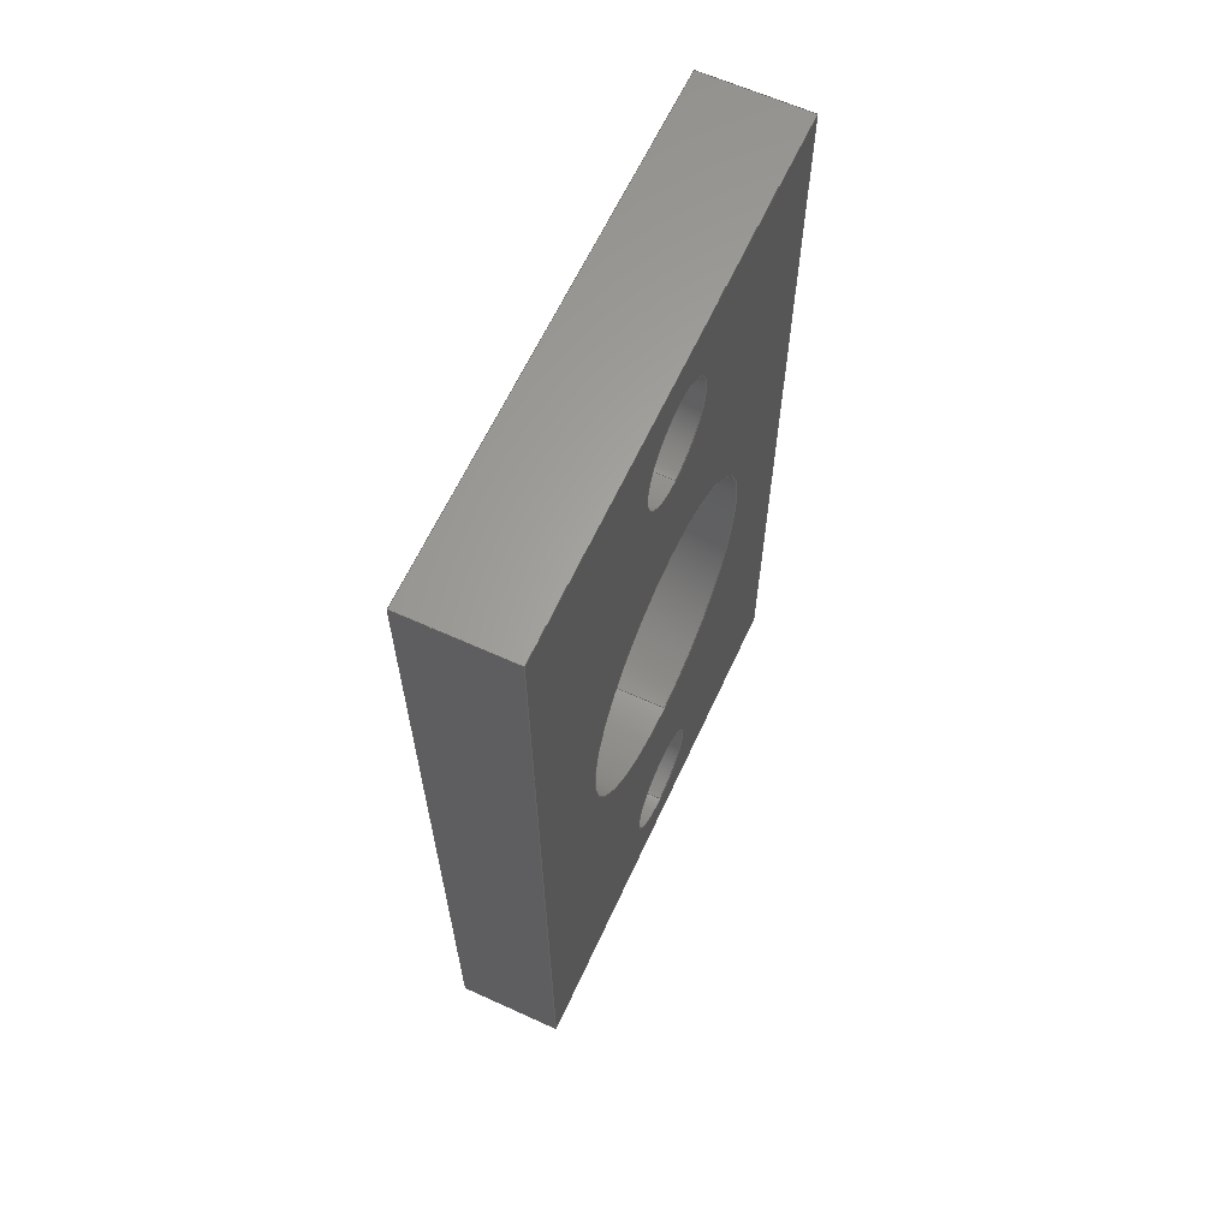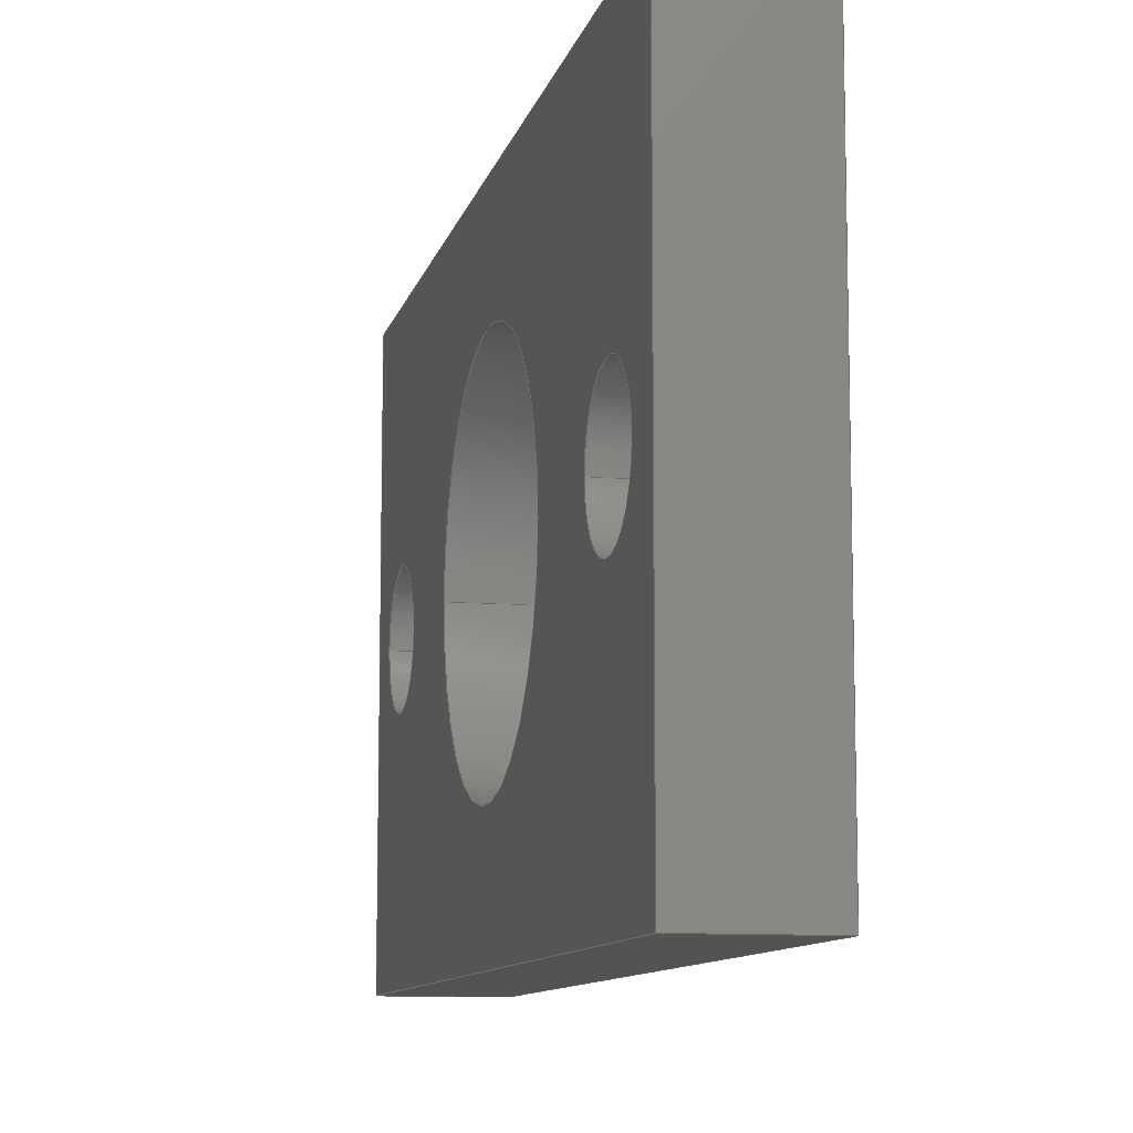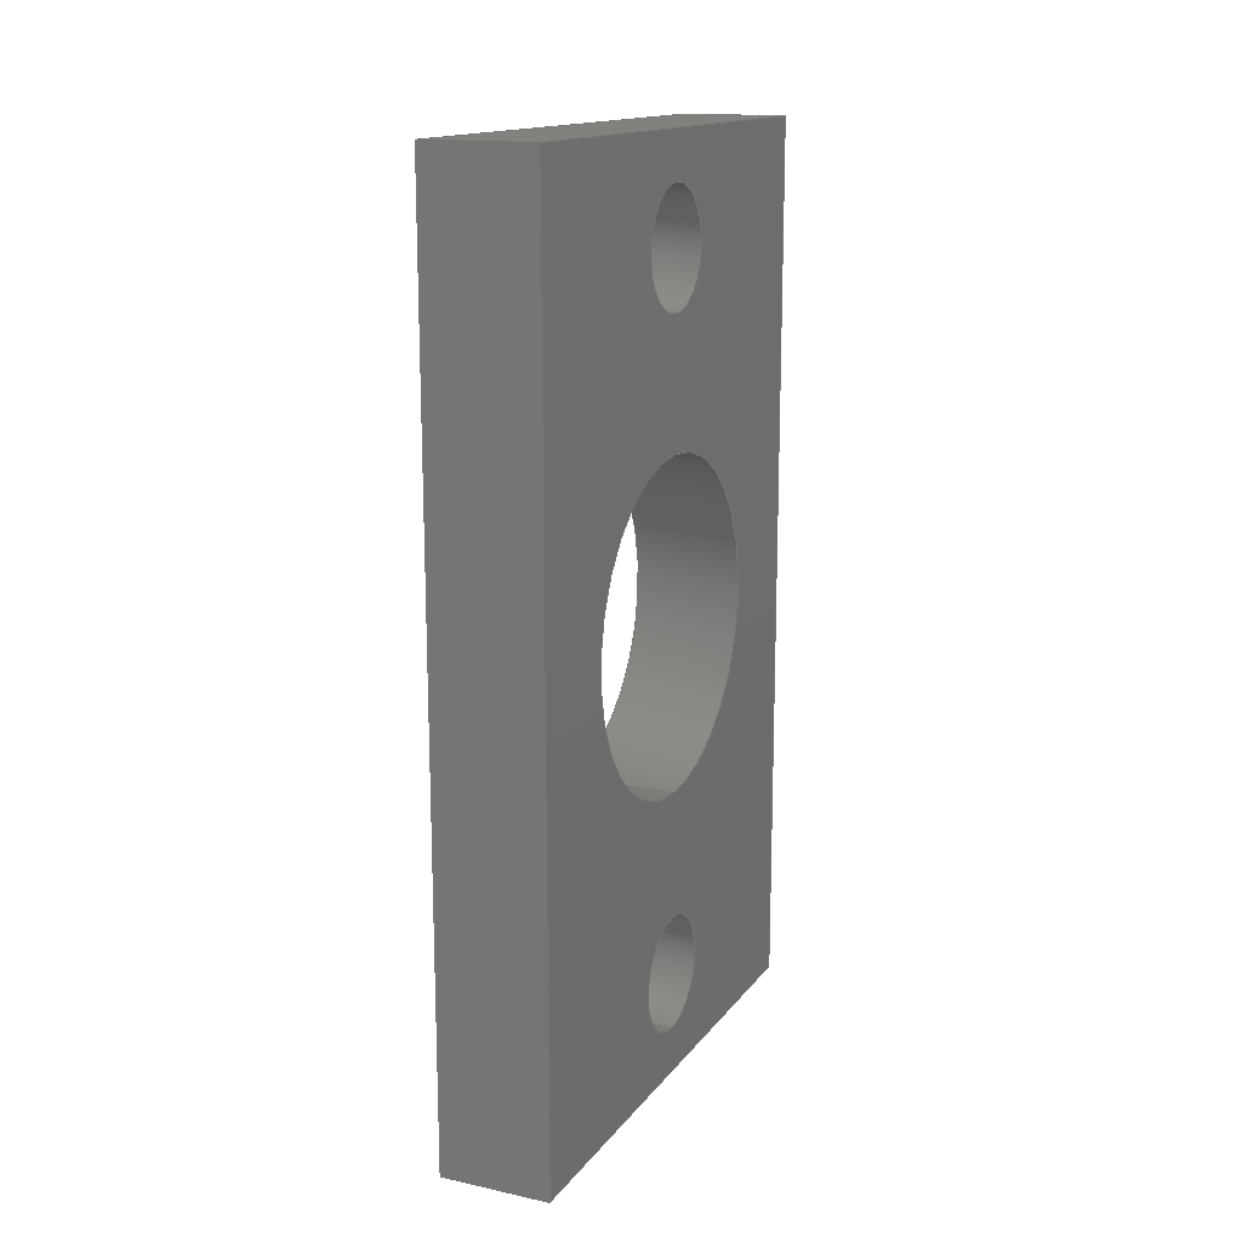
<metadata>
{"format":"iges","ext":"igs","renderer":"f3d","projection":"perspective","resolution":1024,"background":"white","views":[{"elev":63.2,"azim":-155.3,"up":"+Y"},{"elev":-10.1,"azim":167.4,"up":"+Z"},{"elev":15.3,"azim":24.3,"up":"+Y"}]}
</metadata>
<code>
START RECORD GO HERE.
1H,,1H;,20HCNEXT - IGES PRODUCT,16HPlaqueRotule.igs,44HIBM CATIA IGES -
CATIA Version 5 Release 19 ,27HCATIA Version 5 Release 19 ,32,75,6,75,
15,15Hplaque_rotule_2,1,2,2HMM,1000,1,15H2.018e+07,0.001,
1e+04,8HAurelien,15HDESKTOP-SF2K4A2,11,0,15H2.018e+07,;
     406       1       0       0       0       0       0       000010201
     406       0       0       1      15                               0
     108       2       0       0       0       0       0       001010001
     108       0       0       2       0                               0
     110       4       0       0       0       0       0       001010001
     110       0       0       2       0                               0
     110       6       0       0       0       0       0       001010001
     110       0       0       2       0                               0
     110       8       0       0       0       0       0       001010001
     110       0       0       2       0                               0
     110      10       0       0       0       0       0       001010001
     110       0       0       2       0                               0
     102      12       0       0       0       0       0       001010001
     102       0       0       1       0                               0
     142      13       0       0       0       0       0       001010001
     142       0       0       1       0                               0
     144      14       0       0   10000       0       0       000000000
     144       0       0       1       0                               0
     108      15       0       0       0       0       0       001010001
     108       0       0       2       0                               0
     110      17       0       0       0       0       0       001010001
     110       0       0       2       0                               0
     110      19       0       0       0       0       0       001010001
     110       0       0       2       0                               0
     110      21       0       0       0       0       0       001010001
     110       0       0       2       0                               0
     110      23       0       0       0       0       0       001010001
     110       0       0       2       0                               0
     102      25       0       0       0       0       0       001010001
     102       0       0       1       0                               0
     142      26       0       0       0       0       0       001010001
     142       0       0       1       0                               0
     144      27       0       0   10000       0       0       000000000
     144       0       0       1       0                               0
     108      28       0       0       0       0       0       001010001
     108       0       0       2       0                               0
     110      30       0       0       0       0       0       001010001
     110       0       0       2       0                               0
     110      32       0       0       0       0       0       001010001
     110       0       0       2       0                               0
     110      34       0       0       0       0       0       001010001
     110       0       0       2       0                               0
     110      36       0       0       0       0       0       001010001
     110       0       0       2       0                               0
     102      38       0       0       0       0       0       001010001
     102       0       0       1       0                               0
     142      39       0       0       0       0       0       001010001
     142       0       0       1       0                               0
     144      40       0       0   10000       0       0       000000000
     144       0       0       1       0                               0
     108      41       0       0       0       0       0       001010001
     108       0       0       2       0                               0
     110      43       0       0       0       0       0       001010001
     110       0       0       2       0                               0
     110      45       0       0       0       0       0       001010001
     110       0       0       2       0                               0
     110      47       0       0       0       0       0       001010001
     110       0       0       2       0                               0
     110      49       0       0       0       0       0       001010001
     110       0       0       2       0                               0
     102      51       0       0       0       0       0       001010001
     102       0       0       1       0                               0
     142      52       0       0       0       0       0       001010001
     142       0       0       1       0                               0
     144      53       0       0   10000       0       0       000000000
     144       0       0       1       0                               0
     108      54       0       0       0       0       0       001010001
     108       0       0       1       0                               0
     110      55       0       0       0       0       0       001010001
     110       0       0       2       0                               0
     110      57       0       0       0       0       0       001010001
     110       0       0       2       0                               0
     110      59       0       0       0       0       0       001010001
     110       0       0       2       0                               0
     110      61       0       0       0       0       0       001010001
     110       0       0       2       0                               0
     102      63       0       0       0       0       0       001010001
     102       0       0       1       0                               0
     142      64       0       0       0       0       0       001010001
     142       0       0       1       0                               0
     124      65       0       0       0       0       0       001020201
     124       0       0       2       0                               0
     100      67       0       0       0       0      81       001010001
     100       0       0       1       0                               0
     124      68       0       0       0       0       0       001020201
     124       0       0       2       0                               0
     100      70       0       0       0       0      85       001010001
     100       0       0       1       0                               0
     102      71       0       0       0       0       0       001010001
     102       0       0       1       0                               0
     142      72       0       0       0       0       0       001010001
     142       0       0       1       0                               0
     124      73       0       0       0       0       0       001020201
     124       0       0       2       0                               0
     100      75       0       0       0       0      93       001010001
     100       0       0       1       0                               0
     124      76       0       0       0       0       0       001020201
     124       0       0       2       0                               0
     100      78       0       0       0       0      97       001010001
     100       0       0       1       0                               0
     102      79       0       0       0       0       0       001010001
     102       0       0       1       0                               0
     142      80       0       0       0       0       0       001010001
     142       0       0       1       0                               0
     124      81       0       0       0       0       0       001020201
     124       0       0       2       0                               0
     100      83       0       0       0       0     105       001010001
     100       0       0       1       0                               0
     124      84       0       0       0       0       0       001020201
     124       0       0       2       0                               0
     100      86       0       0       0       0     109       001010001
     100       0       0       1       0                               0
     102      87       0       0       0       0       0       001010001
     102       0       0       1       0                               0
     142      88       0       0       0       0       0       001010001
     142       0       0       1       0                               0
     144      89       0       0   10000       0       0       000000000
     144       0       0       1       0                               0
     108      90       0       0       0       0       0       001010001
     108       0       0       1       0                               0
     110      91       0       0       0       0       0       001010001
     110       0       0       2       0                               0
     110      93       0       0       0       0       0       001010001
     110       0       0       2       0                               0
     110      95       0       0       0       0       0       001010001
     110       0       0       2       0                               0
     110      97       0       0       0       0       0       001010001
     110       0       0       2       0                               0
     102      99       0       0       0       0       0       001010001
     102       0       0       1       0                               0
     142     100       0       0       0       0       0       001010001
     142       0       0       1       0                               0
     124     101       0       0       0       0       0       001020201
     124       0       0       2       0                               0
     100     103       0       0       0       0     133       001010001
     100       0       0       1       0                               0
     124     104       0       0       0       0       0       001020201
     124       0       0       2       0                               0
     100     106       0       0       0       0     137       001010001
     100       0       0       1       0                               0
     102     107       0       0       0       0       0       001010001
     102       0       0       1       0                               0
     142     108       0       0       0       0       0       001010001
     142       0       0       1       0                               0
     124     109       0       0       0       0       0       001020201
     124       0       0       2       0                               0
     100     111       0       0       0       0     145       001010001
     100       0       0       1       0                               0
     124     112       0       0       0       0       0       001020201
     124       0       0       2       0                               0
     100     114       0       0       0       0     149       001010001
     100       0       0       1       0                               0
     102     115       0       0       0       0       0       001010001
     102       0       0       1       0                               0
     142     116       0       0       0       0       0       001010001
     142       0       0       1       0                               0
     124     117       0       0       0       0       0       001020201
     124       0       0       2       0                               0
     100     119       0       0       0       0     157       001010001
     100       0       0       1       0                               0
     124     120       0       0       0       0       0       001020201
     124       0       0       2       0                               0
     100     122       0       0       0       0     161       001010001
     100       0       0       1       0                               0
     102     123       0       0       0       0       0       001010001
     102       0       0       1       0                               0
     142     124       0       0       0       0       0       001010001
     142       0       0       1       0                               0
     144     125       0       0   10000       0       0       000000000
     144       0       0       1       0                               0
     110     126       0       0       0       0       0       001010001
     110       0       0       2       0                               0
     110     128       0       0       0       0       0       001010001
     110       0       0       2       0                               0
     120     130       0       0       0       0       0       001010001
     120       0       0       1       0                               0
     110     131       0       0       0       0       0       001010001
     110       0       0       2       0                               0
     124     133       0       0       0       0       0       001020201
     124       0       0       2       0                               0
     100     135       0       0       0       0     179       001010001
     100       0       0       1       0                               0
     110     136       0       0       0       0       0       001010001
     110       0       0       2       0                               0
     124     138       0       0       0       0       0       001020201
     124       0       0       2       0                               0
     100     140       0       0       0       0     185       001010001
     100       0       0       1       0                               0
     102     141       0       0       0       0       0       001010001
     102       0       0       1       0                               0
     142     142       0       0       0       0       0       001010001
     142       0       0       1       0                               0
     144     143       0       0   10000       0       0       000000000
     144       0       0       1       0                               0
     110     144       0       0       0       0       0       001010001
     110       0       0       2       0                               0
     110     146       0       0       0       0       0       001010001
     110       0       0       2       0                               0
     120     148       0       0       0       0       0       001010001
     120       0       0       1       0                               0
     110     149       0       0       0       0       0       001010001
     110       0       0       2       0                               0
     124     151       0       0       0       0       0       001020201
     124       0       0       2       0                               0
     100     153       0       0       0       0     203       001010001
     100       0       0       1       0                               0
     110     154       0       0       0       0       0       001010001
     110       0       0       2       0                               0
     124     156       0       0       0       0       0       001020201
     124       0       0       2       0                               0
     100     158       0       0       0       0     209       001010001
     100       0       0       1       0                               0
     102     159       0       0       0       0       0       001010001
     102       0       0       1       0                               0
     142     160       0       0       0       0       0       001010001
     142       0       0       1       0                               0
     144     161       0       0   10000       0       0       000000000
     144       0       0       1       0                               0
     110     162       0       0       0       0       0       001010001
     110       0       0       2       0                               0
     110     164       0       0       0       0       0       001010001
     110       0       0       2       0                               0
     120     166       0       0       0       0       0       001010001
     120       0       0       1       0                               0
     110     167       0       0       0       0       0       001010001
     110       0       0       2       0                               0
     124     169       0       0       0       0       0       001020201
     124       0       0       2       0                               0
     100     171       0       0       0       0     227       001010001
     100       0       0       1       0                               0
     110     172       0       0       0       0       0       001010001
     110       0       0       2       0                               0
     124     174       0       0       0       0       0       001020201
     124       0       0       2       0                               0
     100     176       0       0       0       0     233       001010001
     100       0       0       1       0                               0
     102     177       0       0       0       0       0       001010001
     102       0       0       1       0                               0
     142     178       0       0       0       0       0       001010001
     142       0       0       1       0                               0
     144     179       0       0   10000       0       0       000000000
     144       0       0       1       0                               0
     110     180       0       0       0       0       0       001010001
     110       0       0       2       0                               0
     110     182       0       0       0       0       0       001010001
     110       0       0       2       0                               0
     120     184       0       0       0       0       0       001010001
     120       0       0       1       0                               0
     110     185       0       0       0       0       0       001010001
     110       0       0       2       0                               0
     124     187       0       0       0       0       0       001020201
     124       0       0       2       0                               0
     100     189       0       0       0       0     251       001010001
     100       0       0       1       0                               0
     110     190       0       0       0       0       0       001010001
     110       0       0       2       0                               0
     124     192       0       0       0       0       0       001020201
     124       0       0       2       0                               0
     100     194       0       0       0       0     257       001010001
     100       0       0       1       0                               0
     102     195       0       0       0       0       0       001010001
     102       0       0       1       0                               0
     142     196       0       0       0       0       0       001010001
     142       0       0       1       0                               0
     144     197       0       0   10000       0       0       000000000
     144       0       0       1       0                               0
     110     198       0       0       0       0       0       001010001
     110       0       0       2       0                               0
     110     200       0       0       0       0       0       001010001
     110       0       0       2       0                               0
     120     202       0       0       0       0       0       001010001
     120       0       0       1       0                               0
     110     203       0       0       0       0       0       001010001
     110       0       0       2       0                               0
     124     205       0       0       0       0       0       001020201
     124       0       0       2       0                               0
     100     207       0       0       0       0     275       001010001
     100       0       0       1       0                               0
     110     208       0       0       0       0       0       001010001
     110       0       0       2       0                               0
     124     210       0       0       0       0       0       001020201
     124       0       0       2       0                               0
     100     212       0       0       0       0     281       001010001
     100       0       0       1       0                               0
     102     213       0       0       0       0       0       001010001
     102       0       0       1       0                               0
     142     214       0       0       0       0       0       001010001
     142       0       0       1       0                               0
     144     215       0       0   10000       0       0       000000000
     144       0       0       1       0                               0
     110     216       0       0       0       0       0       001010001
     110       0       0       2       0                               0
     110     218       0       0       0       0       0       001010001
     110       0       0       2       0                               0
     120     220       0       0       0       0       0       001010001
     120       0       0       1       0                               0
     110     221       0       0       0       0       0       001010001
     110       0       0       2       0                               0
     124     223       0       0       0       0       0       001020201
     124       0       0       2       0                               0
     100     225       0       0       0       0     299       001010001
     100       0       0       1       0                               0
     110     226       0       0       0       0       0       001010001
     110       0       0       2       0                               0
     124     228       0       0       0       0       0       001020201
     124       0       0       2       0                               0
     100     230       0       0       0       0     305       001010001
     100       0       0       1       0                               0
     102     231       0       0       0       0       0       001010001
     102       0       0       1       0                               0
     142     232       0       0       0       0       0       001010001
     142       0       0       1       0                               0
     144     233       0       0   10000       0       0       000000000
     144       0       0       1       0                               0
406,1,15HCorps principal,0,0;                                          1
108,0,-1,0,61.54,0,0,-61.54,-26.23,          3
1,0,0;                                                               3
110,6,-61.54,-26.23,6,-61.54,-56.23,       5
0,0;                                                                   5
110,6,-61.54,-56.23,0,-61.54,-56.23,       7
0,0;                                                                   7
110,0,-61.54,-56.23,0,-61.54,-26.23,       9
0,0;                                                                   9
110,0,-61.54,-26.23,6,-61.54,-26.23,      11
0,0;                                                                  11
102,4,5,7,9,11,0,0;                                                   13
142,0,3,0,13,2,0,0;                                                   15
144,3,1,0,15,0,1,1;                                                   17
108,0,0,1,-56.23,0,0,-11.54,-56.23,         19
1,0,0;                                                              19
110,6,-61.54,-56.23,6,-11.54,-56.23,      21
0,0;                                                                  21
110,6,-11.54,-56.23,0,-11.54,-56.23,      23
0,0;                                                                  23
110,0,-11.54,-56.23,0,-61.54,-56.23,      25
0,0;                                                                  25
110,0,-61.54,-56.23,6,-61.54,-56.23,      27
0,0;                                                                  27
102,4,21,23,25,27,0,0;                                                29
142,0,19,0,29,2,0,0;                                                  31
144,19,1,0,31,0,1,1;                                                  33
108,0,1,0,-11.54,0,0,-11.54,-56.23,         35
1,0,0;                                                              35
110,6,-11.54,-56.23,6,-11.54,-26.23,      37
0,0;                                                                  37
110,6,-11.54,-26.23,0,-11.54,-26.23,      39
0,0;                                                                  39
110,0,-11.54,-26.23,0,-11.54,-56.23,      41
0,0;                                                                  41
110,0,-11.54,-56.23,6,-11.54,-56.23,      43
0,0;                                                                  43
102,4,37,39,41,43,0,0;                                                45
142,0,35,0,45,2,0,0;                                                  47
144,35,1,0,47,0,1,1;                                                  49
108,0,0,-1,26.23,0,0,-61.54,-26.23,         51
1,0,0;                                                              51
110,6,-11.54,-26.23,6,-61.54,-26.23,      53
0,0;                                                                  53
110,6,-61.54,-26.23,0,-61.54,-26.23,      55
0,0;                                                                  55
110,0,-61.54,-26.23,0,-11.54,-26.23,      57
0,0;                                                                  57
110,0,-11.54,-26.23,6,-11.54,-26.23,      59
0,0;                                                                  59
102,4,53,55,57,59,0,0;                                                61
142,0,51,0,61,2,0,0;                                                  63
144,51,1,0,63,0,1,1;                                                  65
108,1,0,0,6,0,6,0,0,1,0,0;                            67
110,6,-61.54,-26.23,6,-11.54,-26.23,      69
0,0;                                                                  69
110,6,-11.54,-26.23,6,-11.54,-56.23,      71
0,0;                                                                  71
110,6,-11.54,-56.23,6,-61.54,-56.23,      73
0,0;                                                                  73
110,6,-61.54,-56.23,6,-61.54,-26.23,      75
0,0;                                                                  75
102,4,69,71,73,75,0,0;                                                77
142,0,67,0,77,2,0,0;                                                  79
124,0,0,1,6,-1,0,0,-55.77,0,-1,0,           81
-41.23,0,0;                                                     81
100,0,0,0,3.2,0,-3.2,0,0,0;                                 83
124,0,0,1,6,1,0,0,-55.77,0,1,0,             85
-41.23,0,0;                                                     85
100,0,0,0,3.2,0,-3.2,0,0,0;                                 87
102,2,83,87,0,0;                                                      89
142,0,67,0,89,2,0,0;                                                  91
124,0,0,1,6,-1,0,0,-17.3,0,-1,0,            93
-41.23,0,0;                                                     93
100,0,0,0,3.2,0,-3.2,0,0,0;                                 95
124,0,0,1,6,1,0,0,-17.3,0,1,0,              97
-41.23,0,0;                                                     97
100,0,0,0,3.2,0,-3.2,0,0,0;                                 99
102,2,95,99,0,0;                                                     101
142,0,67,0,101,2,0,0;                                                103
124,0,0,1,6,-1,0,0,-36.54,0,-1,0,          105
-41.23,0,0;                                                    105
100,0,0,0,9,0,-9,0,0,0;                                107
124,0,0,1,6,1,0,0,-36.54,0,1,0,            109
-41.23,0,0;                                                    109
100,0,0,0,9,0,-9,0,0,0;                                111
102,2,107,111,0,0;                                                   113
142,0,67,0,113,2,0,0;                                                115
144,67,1,3,79,91,103,115,0,1,1;                                      117
108,1,0,0,0,0,0,0,0,1,0,0;                           119
110,0,-61.54,-26.23,0,-61.54,-56.23,     121
0,0;                                                                 121
110,0,-61.54,-56.23,0,-11.54,-56.23,     123
0,0;                                                                 123
110,0,-11.54,-56.23,0,-11.54,-26.23,     125
0,0;                                                                 125
110,0,-11.54,-26.23,0,-61.54,-26.23,     127
0,0;                                                                 127
102,4,121,123,125,127,0,0;                                           129
142,0,119,0,129,2,0,0;                                               131
124,0,0,-1,0,1,0,0,-55.77,0,-1,0,          133
-41.23,0,0;                                                    133
100,0,0,0,3.2,0,-3.2,0,0,0;                                135
124,0,0,-1,0,-1,0,0,-55.77,0,1,0,          137
-41.23,0,0;                                                    137
100,0,0,0,3.2,0,-3.2,0,0,0;                                139
102,2,135,139,0,0;                                                   141
142,0,119,0,141,2,0,0;                                               143
124,0,0,-1,0,1,0,0,-17.3,0,-1,0,           145
-41.23,0,0;                                                    145
100,0,0,0,3.2,0,-3.2,0,0,0;                                147
124,0,0,-1,0,-1,0,0,-17.3,0,1,0,           149
-41.23,0,0;                                                    149
100,0,0,0,3.2,0,-3.2,0,0,0;                                151
102,2,147,151,0,0;                                                   153
142,0,119,0,153,2,0,0;                                               155
124,0,0,-1,0,1,0,0,-36.54,0,-1,0,          157
-41.23,0,0;                                                    157
100,0,0,0,9,0,-9,0,0,0;                                159
124,0,0,-1,0,-1,0,0,-36.54,0,1,0,          161
-41.23,0,0;                                                    161
100,0,0,0,9,0,-9,0,0,0;                                163
102,2,159,163,0,0;                                                   165
142,0,119,0,165,2,0,0;                                               167
144,119,1,3,131,143,155,167,0,1,1;                                   169
110,2.39,-36.54,-41.23,3.39,-36.54,                171
-41.23,0,0;                                                    171
110,0,-27.54,-41.23,6,-27.54,-41.23,     173
0,0;                                                                 173
120,171,173,0,6.283,0,0;                                     175
110,0,-45.54,-41.23,6,-45.54,-41.23,     177
0,0;                                                                 177
124,0,0,-1,6,-1,0,0,-36.54,0,1,0,          179
-41.23,0,0;                                                    179
100,0,0,0,9,0,-9,0,0,0;                                181
110,6,-27.54,-41.23,0,-27.54,-41.23,     183
0,0;                                                                 183
124,0,0,1,0,1,0,0,-36.54,0,1,0,            185
-41.23,0,0;                                                    185
100,0,0,0,9,0,-9,0,0,0;                                187
102,4,177,181,183,187,0,0;                                           189
142,0,175,0,189,2,0,0;                                               191
144,175,1,0,191,0,1,1;                                               193
110,2.39,-36.54,-41.23,3.39,-36.54,                195
-41.23,0,0;                                                    195
110,0,-45.54,-41.23,6,-45.54,-41.23,     197
0,0;                                                                 197
120,195,197,0,6.283,0,0;                                     199
110,0,-27.54,-41.23,6,-27.54,-41.23,     201
0,0;                                                                 201
124,0,0,-1,6,1,0,0,-36.54,0,-1,0,          203
-41.23,0,0;                                                    203
100,0,0,0,9,0,-9,0,0,0;                                205
110,6,-45.54,-41.23,0,-45.54,-41.23,     207
0,0;                                                                 207
124,0,0,1,0,-1,0,0,-36.54,0,-1,0,          209
-41.23,0,0;                                                    209
100,0,0,0,9,0,-9,0,0,0;                                211
102,4,201,205,207,211,0,0;                                           213
142,0,199,0,213,2,0,0;                                               215
144,199,1,0,215,0,1,1;                                               217
110,2.39,-17.3,-41.23,3.39,-17.3,-41.23,     219
0,0;                                                                 219
110,0,-14.1,-41.23,6,-14.1,-41.23,0,     221
0;                                                                   221
120,219,221,0,6.283,0,0;                                     223
110,0,-20.5,-41.23,6,-20.5,-41.23,0,     225
0;                                                                   225
124,0,0,-1,6,-1,0,0,-17.3,0,1,0,           227
-41.23,0,0;                                                    227
100,0,0,0,3.2,0,-3.2,0,0,0;                                229
110,6,-14.1,-41.23,0,-14.1,-41.23,0,     231
0;                                                                   231
124,0,0,1,0,1,0,0,-17.3,0,1,0,             233
-41.23,0,0;                                                    233
100,0,0,0,3.2,0,-3.2,0,0,0;                                235
102,4,225,229,231,235,0,0;                                           237
142,0,223,0,237,2,0,0;                                               239
144,223,1,0,239,0,1,1;                                               241
110,2.39,-17.3,-41.23,3.39,-17.3,-41.23,     243
0,0;                                                                 243
110,0,-20.5,-41.23,6,-20.5,-41.23,0,     245
0;                                                                   245
120,243,245,0,6.283,0,0;                                     247
110,0,-14.1,-41.23,6,-14.1,-41.23,0,     249
0;                                                                   249
124,0,0,-1,6,1,0,0,-17.3,0,-1,0,           251
-41.23,0,0;                                                    251
100,0,0,0,3.2,0,-3.2,0,0,0;                                253
110,6,-20.5,-41.23,0,-20.5,-41.23,0,     255
0;                                                                   255
124,0,0,1,0,-1,0,0,-17.3,0,-1,0,           257
-41.23,0,0;                                                    257
100,0,0,0,3.2,0,-3.2,0,0,0;                                259
102,4,249,253,255,259,0,0;                                           261
142,0,247,0,261,2,0,0;                                               263
144,247,1,0,263,0,1,1;                                               265
110,2.39,-55.77,-41.23,3.39,-55.77,                267
-41.23,0,0;                                                    267
110,0,-52.57,-41.23,6,-52.57,-41.23,     269
0,0;                                                                 269
120,267,269,0,6.283,0,0;                                     271
110,0,-58.97,-41.23,6,-58.97,-41.23,     273
0,0;                                                                 273
124,0,0,-1,6,-1,0,0,-55.77,0,1,0,          275
-41.23,0,0;                                                    275
100,0,0,0,3.2,0,-3.2,0,0,0;                                277
110,6,-52.57,-41.23,0,-52.57,-41.23,     279
0,0;                                                                 279
124,0,0,1,0,1,0,0,-55.77,0,1,0,            281
-41.23,0,0;                                                    281
100,0,0,0,3.2,0,-3.2,0,0,0;                                283
102,4,273,277,279,283,0,0;                                           285
142,0,271,0,285,2,0,0;                                               287
144,271,1,0,287,0,1,1;                                               289
110,2.39,-55.77,-41.23,3.39,-55.77,                291
-41.23,0,0;                                                    291
110,0,-58.97,-41.23,6,-58.97,-41.23,     293
0,0;                                                                 293
120,291,293,0,6.283,0,0;                                     295
110,0,-52.57,-41.23,6,-52.57,-41.23,     297
0,0;                                                                 297
124,0,0,-1,6,1,0,0,-55.77,0,-1,0,          299
-41.23,0,0;                                                    299
100,0,0,0,3.2,0,-3.2,0,0,0;                                301
110,6,-58.97,-41.23,0,-58.97,-41.23,     303
0,0;                                                                 303
124,0,0,1,0,-1,0,0,-55.77,0,-1,0,          305
-41.23,0,0;                                                    305
100,0,0,0,3.2,0,-3.2,0,0,0;                                307
102,4,297,301,303,307,0,0;                                           309
142,0,295,0,309,2,0,0;                                               311
144,295,1,0,311,0,1,1;                                               313
S      1G      4D    314P    233
</code>
